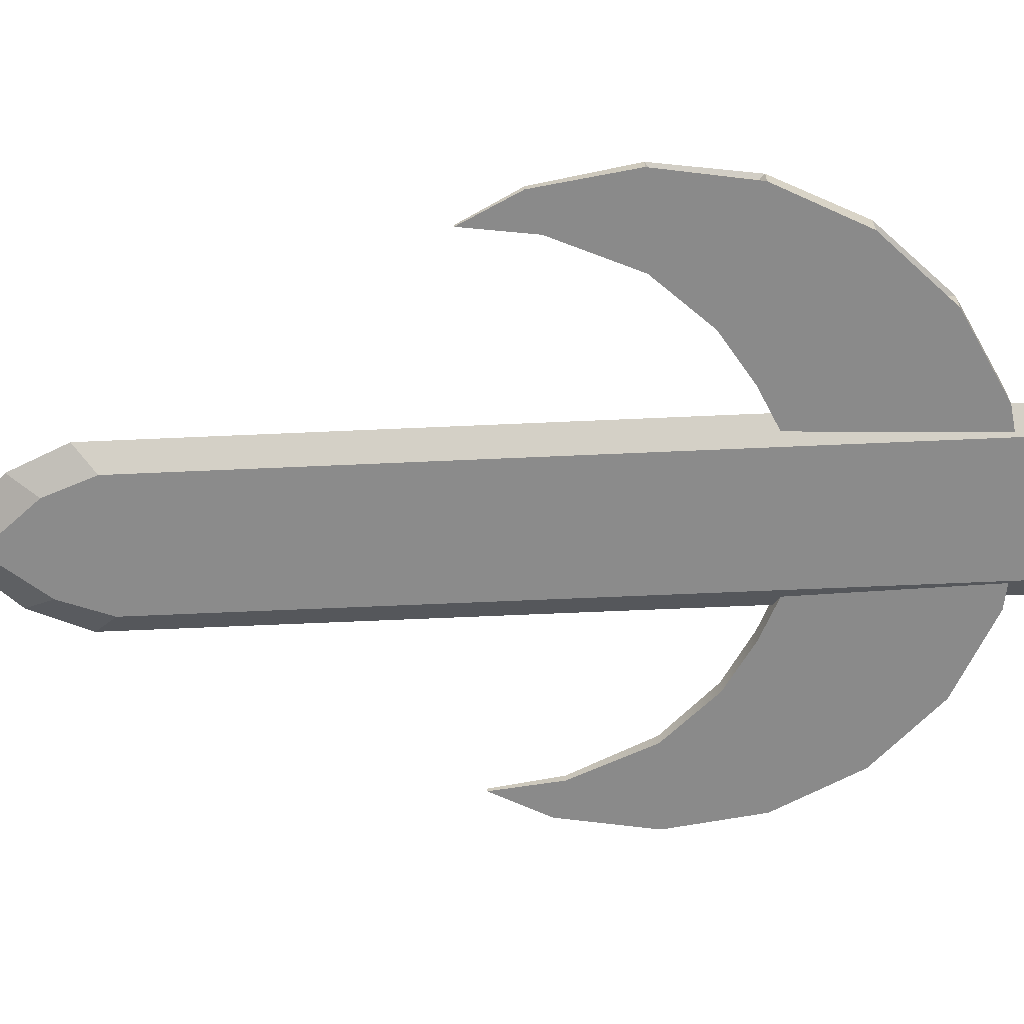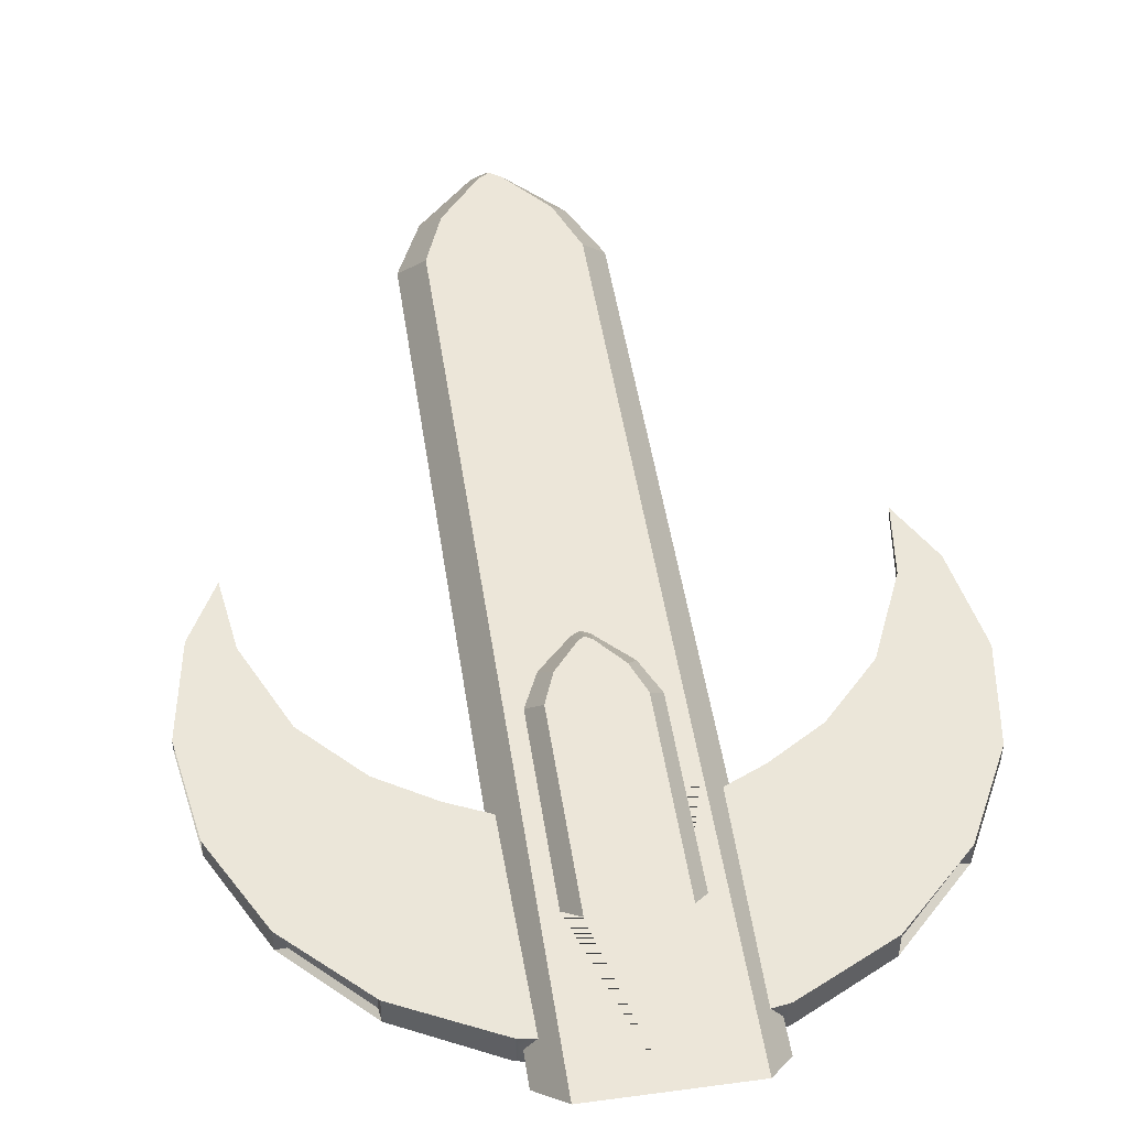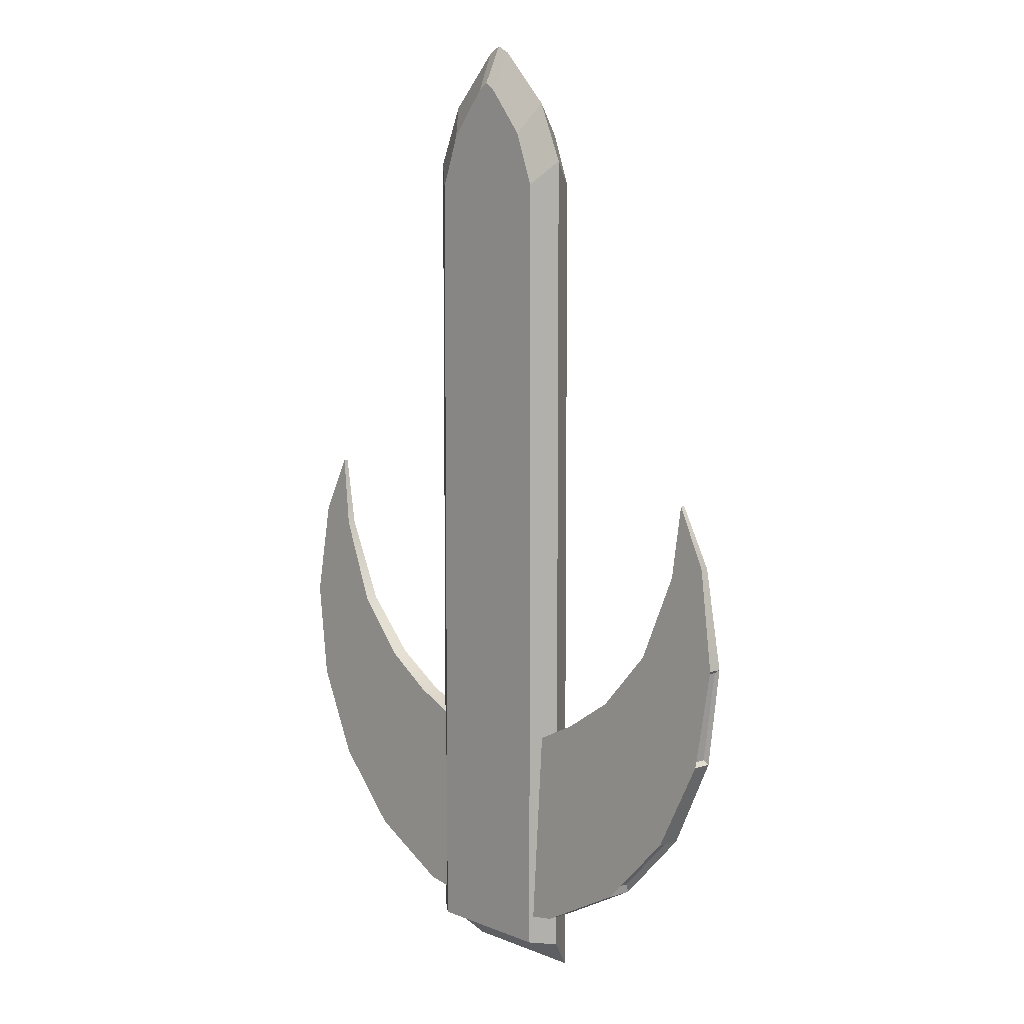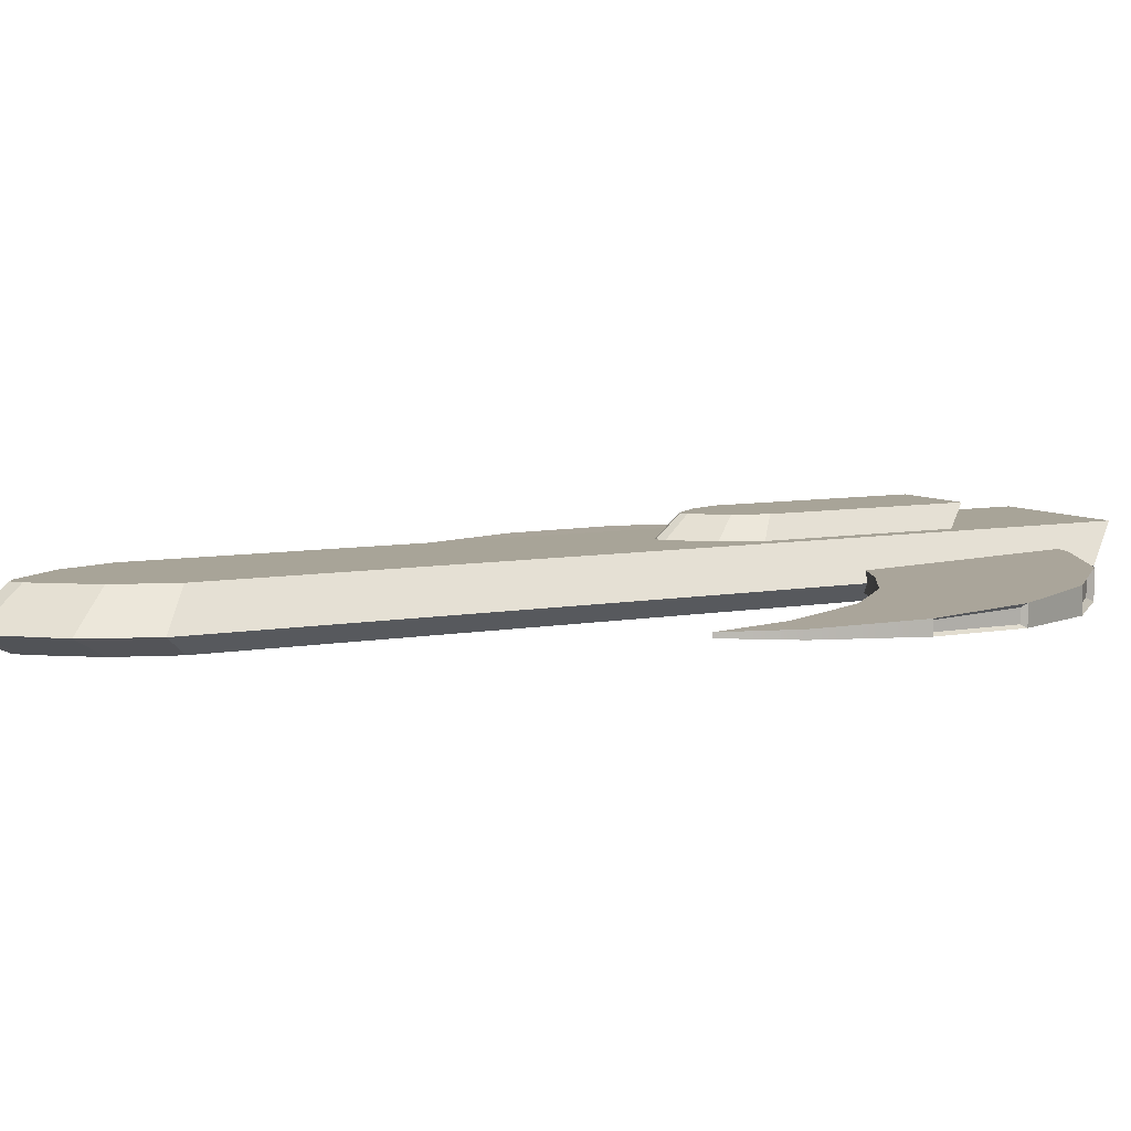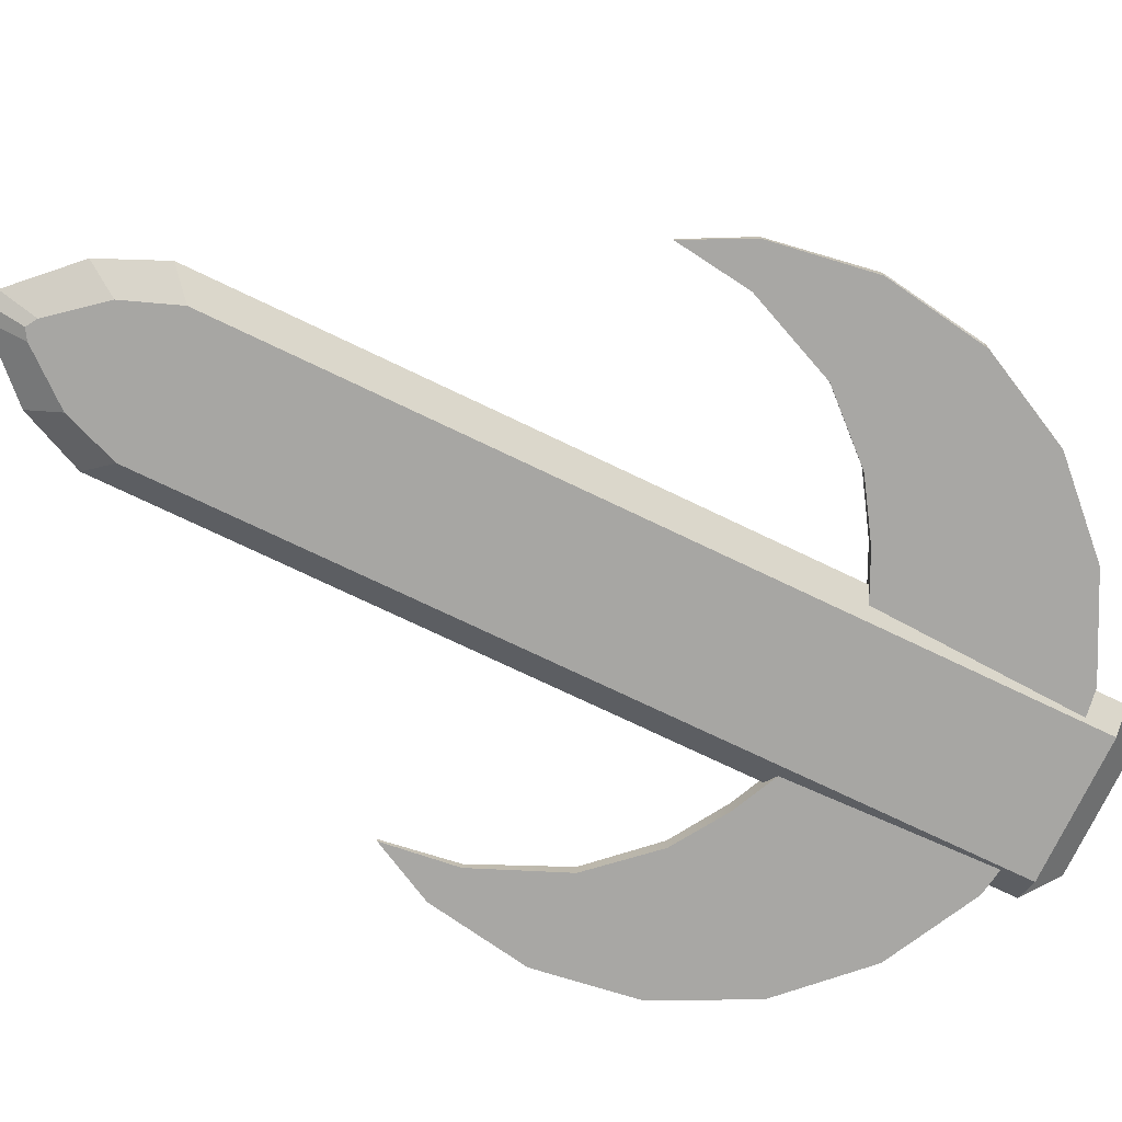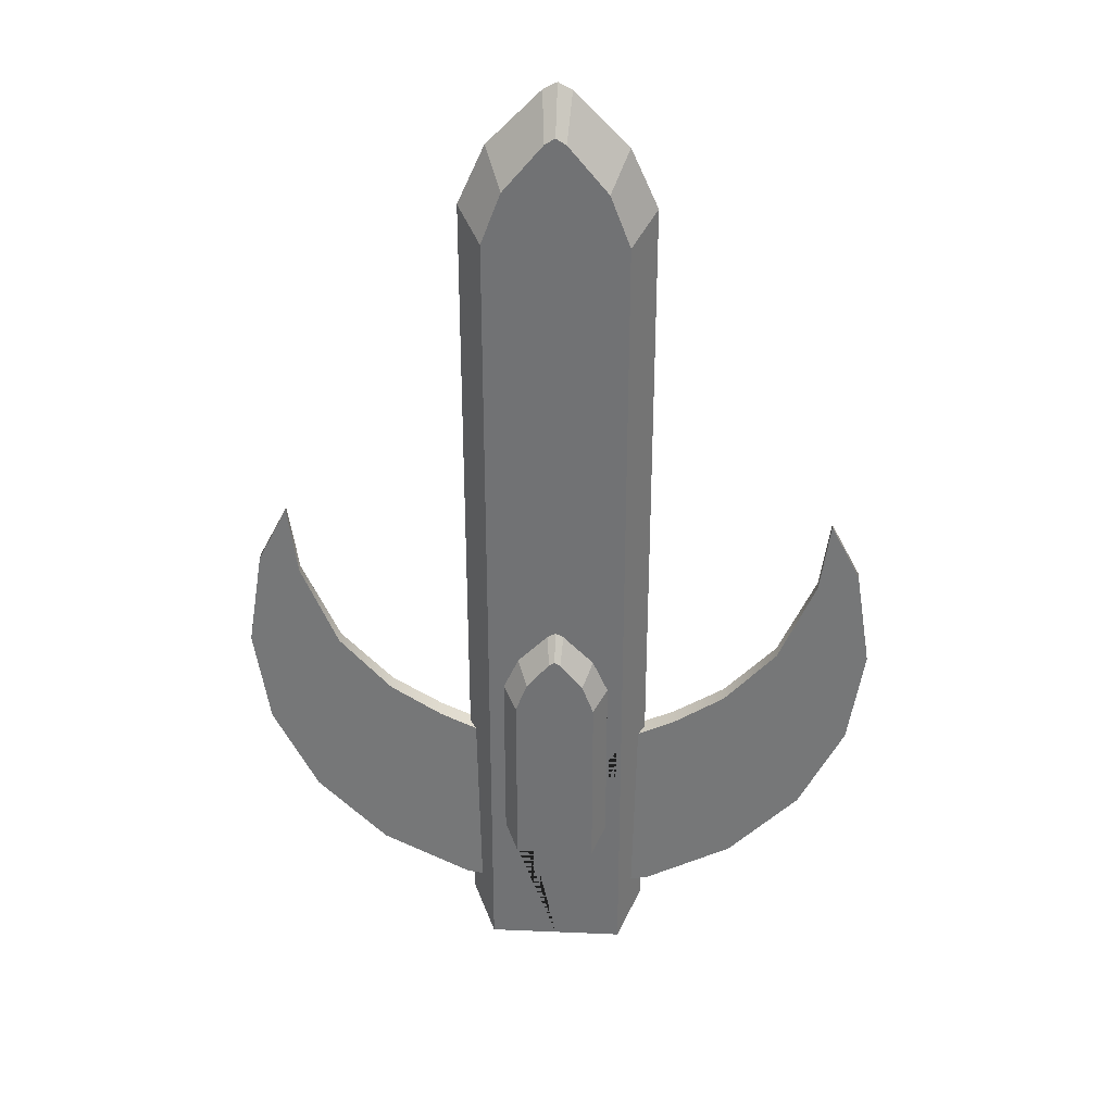
<metadata>
{"format":"obj","ext":"obj","renderer":"f3d","projection":"perspective","resolution":1024,"background":"white","views":[{"elev":-63.8,"azim":92.6,"up":"+Y"},{"elev":48.7,"azim":171.5,"up":"+Y"},{"elev":7.8,"azim":48.4,"up":"+Z"},{"elev":7.0,"azim":60.5,"up":"+Y"},{"elev":-74.1,"azim":64.4,"up":"+Y"},{"elev":34.1,"azim":-176.7,"up":"+Z"}]}
</metadata>
<code>
g default
v 8.818 -0.8038 -6.429
v 9.272 -0.724 -3.564
v 6.583 -0.724 -3.564
v 5.068 -0.7698 -5.21
v 9.272 -0.3382 -3.564
v 8.818 -0.2584 -6.429
v 5.068 -0.2923 -5.21
v 6.583 -0.3382 -3.564
v 7.664 -0.6547 -1.074
v 7.664 -0.4075 -1.074
v 8.818 -0.6442 -0.6984
v 7.941 -0.5963 1.023
v 7.941 -0.4659 1.023
v 8.818 -0.4179 -0.6984
v -1.429 -1.047 11.7
v -2.692 -0.5311 10.87
v -2 -1.047 10.18
v -1.923 -0.5311 12.61
v -2 0.4689 10.18
v -1.429 0.4689 11.7
v -0.2943 -1.047 13.07
v -0.2943 0.4689 13.07
v -0.3962 -0.5311 14.18
v 2.692 -0.5311 10.87
v 1.429 -1.047 11.7
v 2 -1.047 10.18
v 1e-06 -1.047 13.26
v 1.923 -0.5311 12.61
v 0.2943 -1.047 13.07
v 0.3962 -0.5311 14.18
v 1.429 0.4689 11.7
v 2 0.4689 10.18
v 1e-06 -0.5311 14.39
v 1e-06 0.4689 13.26
v 0.2943 0.4689 13.07
v 1e-06 -1.047 10.18
v 1e-06 -1.047 11.7
v 1e-06 0.4689 11.7
v 1e-06 0.4689 10.18
v 7.501 -0.8757 -9.014
v 7.501 -0.1865 -9.014
v 0.2292 0.4689 -2.552
v 1.113 0.4689 -3.458
v 0.1703 1.047 -3.19
v 1e-06 0.4689 -2.429
v 1e-06 1.047 -3.082
v 0.8266 1.047 -3.983
v -0.2292 0.4689 -2.552
v 1.557 0.4689 -4.462
v -0.1703 1.047 -3.19
v 1.157 1.047 -4.861
v 3.574 -0.2659 -6.16
v -1.113 0.4689 -3.458
v -0.8266 1.047 -3.983
v 3.574 -0.7963 -6.16
v 1e-06 -1.047 -13.35
v 2 -1.047 -13.35
v -1.557 0.4689 -4.462
v -1.157 1.047 -4.861
v 2.315 -0.8126 -6.75
v 1e-06 1.047 -3.983
v 1e-06 1.047 -4.861
v -2 -1.047 -13.35
v 5.45 -0.9328 -11.06
v 5.45 -0.1293 -11.06
v -8.818 -0.4179 -0.6983
v -7.941 -0.4659 1.023
v -7.664 -0.4075 -1.074
v -7.941 -0.5963 1.023
v -8.818 -0.6442 -0.6983
v -7.664 -0.6547 -1.074
v 2.499 -0.2519 -6.664
v 2.865 -0.09268 -12.38
v 2.387 -0.09057 -12.46
v -2.315 -0.8126 -6.75
v 2.1 -0.9729 -12.5
v 2.865 -0.9695 -12.38
v 1.557 0.4689 -9.851
v 1.157 1.047 -10.45
v 2.692 -0.5311 -13.35
v 2.362 -0.6141 -13.3
v 1.852 -0.9644 -13.3
v 1e-06 1.047 -10.45
v -1.157 1.047 -10.45
v -2.387 -0.09057 -12.46
v -2.865 -0.09268 -12.38
v -2.499 -0.2519 -6.664
v -2.865 -0.9695 -12.38
v -2.1 -0.9729 -12.5
v -1.557 0.4689 -9.851
v -1.852 -0.9644 -13.3
v -2.362 -0.6141 -13.3
v -2.692 -0.5311 -13.35
v 1e-06 0.4689 -9.851
v -6.583 -0.724 -3.564
v -6.583 -0.3382 -3.564
v -3.574 -0.7963 -6.16
v -3.574 -0.2659 -6.16
v -5.068 -0.2923 -5.21
v -5.068 -0.7698 -5.21
v -9.272 -0.3382 -3.564
v -9.272 -0.724 -3.564
v 2.692 -0.5311 -6.574
v -8.818 -0.2584 -6.429
v 1e-06 -0.5311 -13.35
v 1e-06 -0.6141 -13.3
v 1e-06 0.4689 -14.39
v 2 0.4689 -14.39
v -8.818 -0.8038 -6.429
v 1e-06 -0.9644 -13.3
v -7.501 -0.1865 -9.014
v -7.501 -0.8757 -9.014
v -5.45 -0.9328 -11.06
v -5.45 -0.1293 -11.06
v -2 0.4689 -14.39
v 2.692 -0.5311 -12.41
v -2.692 -0.5311 -6.574
v -2.692 -0.5311 -12.41
v 1e-06 -1.047 -6.574
v 2 -1.047 -6.574
v -2 -1.047 -6.574
v 1.557 0.4689 -6.574
v -1.557 0.4689 -6.574
v 2 0.4689 -6.574
v -2 0.4689 -6.574
v 1e-06 -1.047 -3.458
v -2 -1.047 -3.458
v 2 0.4689 -3.458
v 2.692 -0.5311 -3.458
v 2 -1.047 -3.458
v -2 0.4689 -3.458
v -2.692 -0.5311 -3.458
v 1e-06 -1.047 -2.429
v -2 -1.047 -2.429
v 2 0.4689 -2.429
v 2.692 -0.5311 -2.429
v 2 -1.047 -2.429
v -2 0.4689 -2.429
v -2.692 -0.5311 -2.429
v 2 -1.047 -4.462
v -2 0.4689 -4.462
v -2.692 -0.5311 -4.462
v 1e-06 -1.047 -4.462
v -2 -1.047 -4.462
v 2 0.4689 -4.462
v 2.692 -0.5311 -4.462
v 7.224 -0.7737 -9.066
v 5.496 -0.8218 -10.79
v 5.498 -0.2476 -10.79
v 7.225 -0.2811 -9.065
v 8.72 -0.7233 -6.299
v 9.137 -0.65 -3.666
v 8.72 -0.3584 -6.295
v 9.137 -0.3918 -3.663
v -7.216 -0.7672 -9.064
v -5.494 -0.8151 -10.79
v -7.217 -0.2868 -9.063
v -5.496 -0.2551 -10.78
v -9.171 -0.6502 -3.708
v -8.765 -0.7215 -6.27
v -9.171 -0.3934 -3.706
v -8.766 -0.3585 -6.266
g Knight
f 1 2 3 4
f 5 6 7 8
f 152 151 153 154
f 9 10 8 3
f 11 12 9
f 13 14 10
f 2 11 9 3
f 16 17 15 18
f 14 5 8 10
f 20 19 16 18
f 11 2 5 14
f 18 15 21 23
f 12 13 10 9
f 22 20 18 23
f 25 26 24 28
f 23 21 27 33
f 12 11 14 13
f 29 25 28 30
f 27 29 30 33
f 24 32 31 28
f 34 22 23 33
f 28 31 35 30
f 30 35 34 33
f 17 36 37 15
f 20 38 39 19
f 25 37 36 26
f 15 37 27 21
f 27 37 25 29
f 32 39 38 31
f 22 34 38 20
f 31 38 34 35
f 3 8 7 4
f 1 40 41 6
f 44 42 43 47
f 46 45 42 44
f 48 45 46 50
f 47 43 49 51
f 6 41 52 7
f 53 48 50 54
f 40 1 4 55
f 26 36 133 137
f 58 53 54 59
f 4 7 52 55
f 47 61 46 44
f 50 46 61 54
f 51 62 61 47
f 63 56 119 121
f 54 61 62 59
f 147 148 149 150
f 66 67 68
f 69 70 71
f 64 40 55 60
f 72 73 74
f 76 77 60
f 51 49 122 78 79
f 81 80 57 82
f 83 62 51 79
f 72 52 41 65
f 59 62 83 84
f 72 65 73
f 85 86 87
f 75 88 89
f 90 123 58 59 84
f 64 77 73 65
f 92 91 63 93
f 71 68 67 69
f 78 94 83 79
f 67 66 70 69
f 95 96 68 71
f 84 83 94 90
f 97 98 99 100
f 101 66 68 96
f 100 99 96 95
f 70 102 95 71
f 102 70 66 101
f 55 52 72 103 60
f 104 101 96 99
f 60 77 64
f 105 80 81 106
f 80 105 107 108
f 102 109 100 95
f 110 106 81 82
f 111 104 99 98
f 57 56 110 82
f 109 112 97 100
f 112 113 75 97
f 87 86 114
f 160 159 161 162
f 115 107 105 93
f 92 106 110 91
f 93 105 106 92
f 56 63 91 110
f 112 109 104 111
f 88 113 114 86
f 156 155 157 158
f 77 116 73
f 87 114 111 98
f 75 113 88
f 75 117 87 98 97
f 118 86 85
f 107 94 78 122 124 108
f 32 24 136 135
f 19 39 45 138
f 80 116 76 57
f 115 85 87 125
f 75 121 117
f 57 76 60 120
f 73 116 74
f 108 74 116 80
f 120 119 56 57
f 121 119 143 144
f 124 122 49 145
f 124 103 72
f 125 123 90 94 107 115
f 125 117 142 141
f 117 121 144 142
f 120 103 146 140
f 130 126 143 140
f 128 129 146 145
f 131 53 58 141
f 127 126 133 134
f 128 43 42 45 135
f 131 132 139 138
f 132 127 134 139
f 130 129 136 137
f 137 133 126 130
f 135 136 129 128
f 138 45 48 53 131
f 134 133 36 17
f 135 45 39 32
f 138 139 16 19
f 139 134 17 16
f 137 136 24 26
f 144 143 126 127
f 145 49 43 128
f 141 142 132 131
f 142 144 127 132
f 140 146 129 130
f 140 143 119 120
f 145 146 103 124
f 141 58 123 125
f 77 76 116
f 89 88 118
f 118 88 86
f 124 72 74 108
f 120 60 103
f 63 121 75 89
f 125 87 117
f 40 64 148 147
f 64 65 149 148
f 65 41 150 149
f 41 40 147 150
f 2 1 151 152
f 1 6 153 151
f 6 5 154 153
f 5 2 152 154
f 113 112 155 156
f 112 111 157 155
f 111 114 158 157
f 114 113 156 158
f 109 102 159 160
f 102 101 161 159
f 101 104 162 161
f 104 109 160 162
f 63 89 118 93
f 93 118 85 115

</code>
